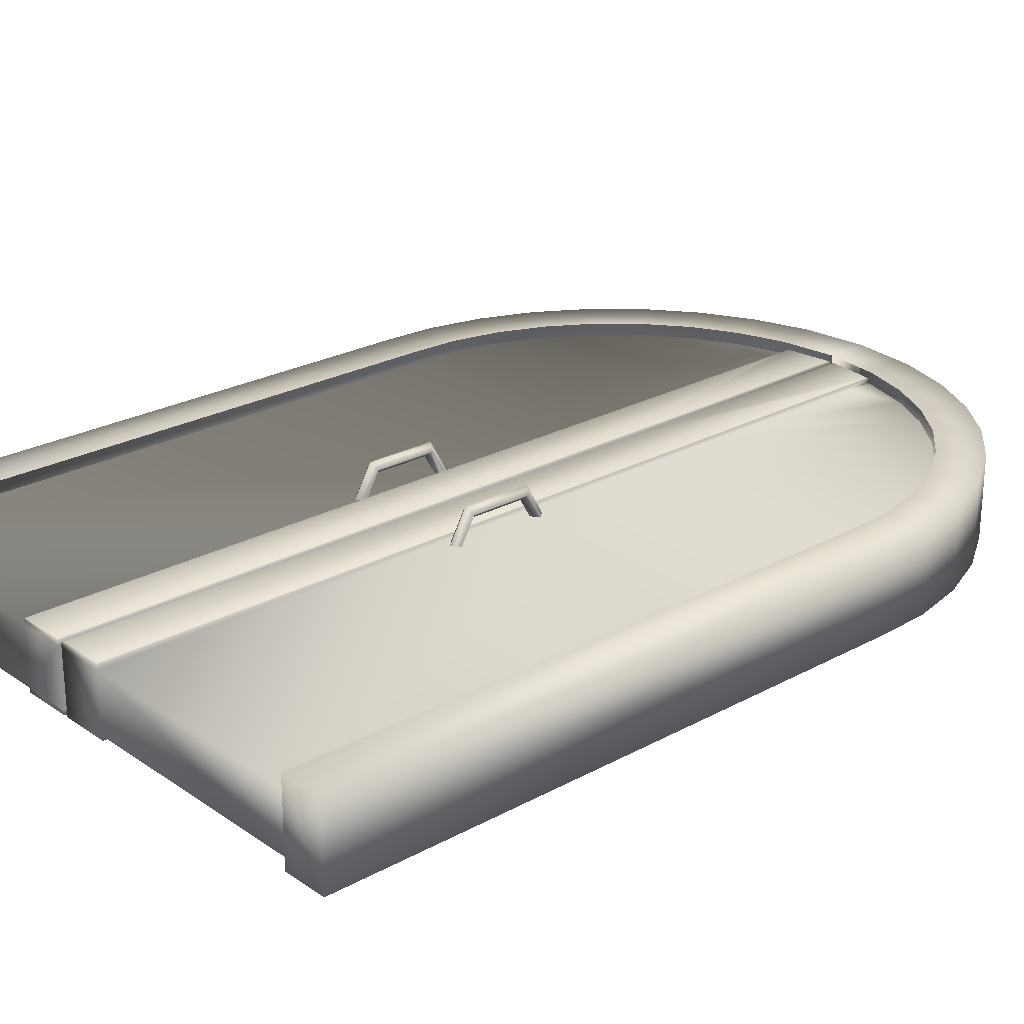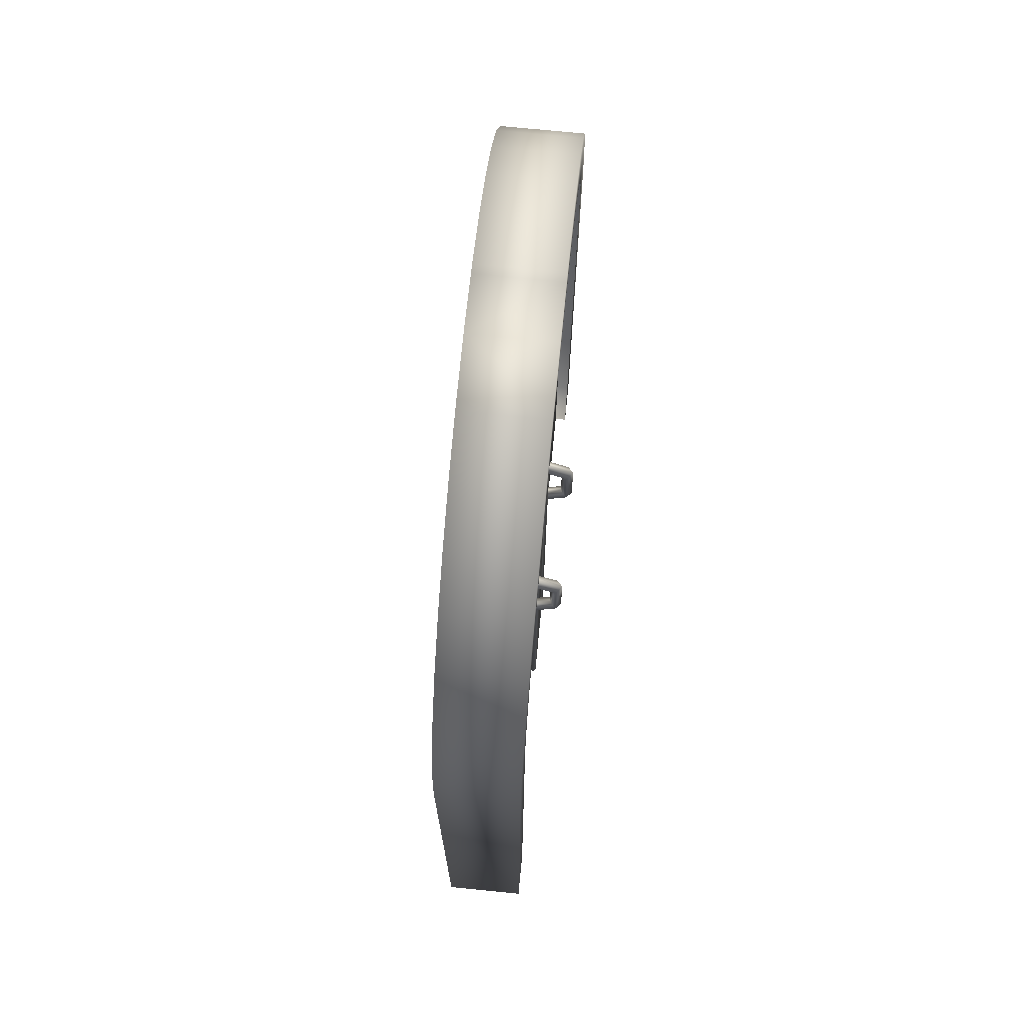
<metadata>
{"format":"obj","ext":"obj","renderer":"f3d","projection":"perspective","resolution":1024,"background":"white","views":[{"elev":24.5,"azim":48.1,"up":"+Z"},{"elev":72.0,"azim":-84.3,"up":"+Y"}]}
</metadata>
<code>
o l_1
v -0.01808 -2.134 0.2048
v 2.041 -2.134 0.2048
v -0.01808 -2.134 -0.2048
v 2.041 2.134 0.2048
v 0.01808 2.15 0.2048
v 2.025 2.497 0.2048
v 2.025 2.497 -0.2048
v 0.01808 2.15 -0.2048
v 0.01808 2.168 0.2048
v 1.947 2.852 0.2048
v 1.947 2.852 -0.2048
v 0.01808 2.168 -0.2048
v 0.01808 2.189 0.2048
v 1.809 3.189 0.2048
v 1.809 3.189 -0.2048
v 0.01808 2.189 -0.2048
v 0.01808 2.21 0.2048
v 1.614 3.496 0.2048
v 1.614 3.496 -0.2048
v 0.01808 2.21 -0.2048
v 0.01808 2.232 0.2048
v 1.369 3.764 0.2048
v 1.369 3.764 -0.2048
v 0.01808 2.232 -0.2048
v 0.01808 2.254 0.2048
v 1.081 3.986 0.2048
v 1.081 3.986 -0.2048
v 0.01808 2.254 -0.2048
v 0.01808 2.275 0.2048
v 0.7583 4.155 0.2048
v 0.7583 4.155 -0.2048
v 0.01808 2.275 -0.2048
v 0.01808 2.295 0.2048
v 0.4117 4.265 0.2048
v 0.4117 4.265 -0.2048
v 0.01808 2.295 -0.2048
v 0.01808 2.313 0.2048
v 0.01808 4.313 0.2048
v 0.01808 4.313 -0.2048
v 0.01808 2.313 -0.2048
v 0.3724 -2.134 0.2048
v 0.3724 2.134 0.2048
v 0.3724 -2.134 -0.2048
v 0.3724 2.134 -0.2048
v 0.3724 2.211 0.2048
v 0.3724 2.211 -0.2048
v 0.3724 2.294 0.2048
v 0.3724 2.294 -0.2048
v 0.3724 2.387 0.2048
v 0.3724 2.387 -0.2048
v 0.3724 2.496 0.2048
v 0.3724 2.496 -0.2048
v 0.3724 2.634 0.2048
v 0.3724 2.634 -0.2048
v 0.3724 2.832 0.2048
v 0.3724 2.832 -0.2048
v 0.3724 3.175 0.2048
v 0.3724 3.175 -0.2048
v 0.3724 4.068 0.2048
v 0.3724 4.27 0.2048
v 0.3724 4.068 -0.2048
v 0.3724 4.27 -0.2048
v 0.01808 -2.134 0.2368
v 0.01808 2.134 0.2368
v 0.01808 2.15 0.2368
v 0.01808 2.168 0.2368
v -0.01808 -2.134 0.2368
v 0.01808 2.189 0.2368
v 0.01808 2.21 0.2368
v 0.01808 2.232 0.2368
v 0.01808 2.254 0.2368
v 0.01808 2.275 0.2368
v 0.01808 2.295 0.2368
v 0.01808 2.313 0.2368
v 0.01808 4.313 0.2368
v 0.3724 -2.134 0.2368
v 0.3724 2.134 0.2368
v 0.3724 2.211 0.2368
v 0.3724 2.294 0.2368
v 0.3724 2.387 0.2368
v 0.3724 2.496 0.2368
v 0.3724 2.634 0.2368
v 0.3724 2.832 0.2368
v 0.3724 3.175 0.2368
v 0.3724 4.068 0.2368
v 0.3724 4.27 0.2368
v 0.01808 -2.134 -0.2368
v 0.01808 2.134 -0.2368
v 0.01808 2.15 -0.2368
v -0.01808 -2.134 -0.2368
v 0.01808 2.168 -0.2368
v 0.01808 2.189 -0.2368
v 0.01808 2.21 -0.2368
v 0.01808 2.232 -0.2368
v 0.01808 2.254 -0.2368
v 0.01808 2.275 -0.2368
v 0.01808 2.295 -0.2368
v 0.01808 4.313 -0.2368
v 0.01808 2.313 -0.2368
v 0.3724 -2.134 -0.2368
v 0.3724 2.134 -0.2368
v 0.3724 2.211 -0.2368
v 0.3724 2.294 -0.2368
v 0.3724 2.387 -0.2368
v 0.3724 2.496 -0.2368
v 0.3724 2.634 -0.2368
v 0.3724 2.832 -0.2368
v 0.3724 3.175 -0.2368
v 0.3724 4.068 -0.2368
v 0.3724 4.27 -0.2368
v 0.02808 2.134 0.2468
v 0.02808 -2.124 0.2468
v 0.3624 -2.124 0.2468
v -0.02808 -2.124 0.2468
v 0.02808 2.15 0.2468
v 0.3624 2.134 0.2468
v 0.02808 2.168 0.2468
v 0.3624 2.211 0.2468
v 0.02808 2.189 0.2468
v 0.3624 2.294 0.2468
v 0.02808 2.21 0.2468
v 0.3624 2.387 0.2468
v 0.02808 2.232 0.2468
v 0.3624 2.496 0.2468
v 0.02808 2.254 0.2468
v 0.3624 2.634 0.2468
v 0.02808 2.275 0.2468
v 0.3624 2.832 0.2468
v 0.02808 2.295 0.2468
v 0.3624 3.175 0.2468
v 0.3624 -2.124 -0.2468
v 0.02808 -2.124 -0.2468
v -0.02808 -2.124 -0.2468
v 0.3624 2.134 -0.2468
v 0.02808 2.134 -0.2468
v 0.3624 2.211 -0.2468
v 0.02808 2.15 -0.2468
v 0.3624 2.294 -0.2468
v 0.02808 2.313 0.2468
v 0.3624 4.068 0.2468
v 0.3624 4.261 0.2468
v 0.02808 4.302 0.2468
v 0.02808 2.168 -0.2468
v 0.3624 2.387 -0.2468
v 0.02808 2.189 -0.2468
v 0.3624 2.496 -0.2468
v 0.02808 2.21 -0.2468
v 0.3624 2.634 -0.2468
v 0.02808 2.232 -0.2468
v 0.3624 2.832 -0.2468
v 0.02808 2.254 -0.2468
v 0.3624 3.175 -0.2468
v 0.02808 2.275 -0.2468
v 0.3624 4.068 -0.2468
v 0.02808 2.295 -0.2468
v 0.02808 2.313 -0.2468
v 0.02808 4.302 -0.2468
v 0.3624 4.261 -0.2468
v 0.01808 -2.134 0.2048
v 0.01808 2.134 0.2048
v 0.01808 -2.134 -0.2048
v 0.01808 2.134 -0.2048
v 2.041 -2.134 -0.2048
v 2.041 2.134 -0.2048
v 0.4578 1.205 0
v 0.5078 1.155 0
v 0.4578 1.105 0
v 0.4078 1.155 0
v 0.4578 0.9578 -0.4278
v 0.5078 0.9328 -0.3845
v 0.4578 0.9078 -0.3412
v 0.4078 0.9328 -0.3845
v 0.4578 0.4638 -0.4278
v 0.5078 0.4888 -0.3845
v 0.4578 0.5138 -0.3412
v 0.4078 0.4888 -0.3845
v 0.4578 0.2168 -0
v 0.5078 0.2668 -0
v 0.4578 0.3168 -0
v 0.4078 0.2668 -0
v 0.4578 0.4638 0.4278
v 0.5078 0.4888 0.3845
v 0.4578 0.5138 0.3412
v 0.4078 0.4888 0.3845
v 0.4578 0.9578 0.4278
v 0.5078 0.9328 0.3845
v 0.4578 0.9078 0.3412
v 0.4078 0.9328 0.3845
f 160 162 161 159
f 164 163 43 44
f 164 4 2 163
f 111 112 113 116
f 38 39 40 37
f 41 43 163 2
f 115 111 116 118
f 7 6 4 164
f 7 164 44 46
f 5 8 162 160
f 117 115 118 120
f 11 10 6 7
f 11 7 46 48
f 9 12 8 5
f 119 117 120 122
f 15 14 10 11
f 15 11 48 50
f 13 16 12 9
f 121 119 122 124
f 19 18 14 15
f 19 15 50 52
f 17 20 16 13
f 123 121 124 126
f 23 22 18 19
f 23 19 52 54
f 21 24 20 17
f 125 123 126 128
f 27 26 22 23
f 27 23 54 56
f 25 28 24 21
f 127 125 128 130
f 31 30 26 27
f 31 27 56 58
f 29 32 28 25
f 129 127 130 140
f 35 34 30 31
f 35 31 58 61
f 33 36 32 29
f 60 59 34
f 39 38 60 62
f 35 61 62
f 37 40 36 33
f 132 135 134 131
f 2 4 42 41
f 159 161 43 41
f 4 6 45 42
f 135 137 136 134
f 6 10 47 45
f 137 143 138 136
f 10 14 49 47
f 143 145 144 138
f 14 18 51 49
f 145 147 146 144
f 18 22 53 51
f 147 149 148 146
f 22 26 55 53
f 149 151 150 148
f 26 30 57 55
f 151 153 152 150
f 30 34 59 57
f 153 155 154 152
f 141 142 139 140
f 129 140 139
f 34 35 62 60
f 155 156 154
f 156 157 158 154
f 86 85 59 60
f 73 74 37 33
f 74 75 38 37
f 75 86 60 38
f 77 76 41 42
f 76 63 159 41
f 63 64 160 159
f 78 77 42 45
f 64 65 5 160
f 79 78 45 47
f 65 66 9 5
f 80 79 47 49
f 66 68 13 9
f 81 80 49 51
f 68 69 17 13
f 82 81 51 53
f 69 70 21 17
f 83 82 53 55
f 70 71 25 21
f 84 83 55 57
f 71 72 29 25
f 85 84 57 59
f 72 73 33 29
f 109 110 62 61
f 110 98 39 62
f 98 99 40 39
f 99 97 36 40
f 100 101 44 43
f 88 87 161 162
f 87 100 43 161
f 101 102 46 44
f 89 88 162 8
f 102 103 48 46
f 91 89 8 12
f 103 104 50 48
f 92 91 12 16
f 104 105 52 50
f 93 92 16 20
f 105 106 54 52
f 94 93 20 24
f 106 107 56 54
f 95 94 24 28
f 107 108 58 56
f 96 95 28 32
f 108 109 61 58
f 97 96 32 36
f 112 111 64 63
f 113 112 63 76
f 116 113 76 77
f 111 115 65 64
f 118 116 77 78
f 115 117 66 65
f 120 118 78 79
f 117 119 68 66
f 122 120 79 80
f 119 121 69 68
f 124 122 80 81
f 121 123 70 69
f 126 124 81 82
f 123 125 71 70
f 128 126 82 83
f 125 127 72 71
f 130 128 83 84
f 127 129 73 72
f 140 130 84 85
f 132 131 100 87
f 135 132 87 88
f 131 134 101 100
f 137 135 88 89
f 134 136 102 101
f 143 137 89 91
f 136 138 103 102
f 145 143 91 92
f 138 144 104 103
f 147 145 92 93
f 144 146 105 104
f 149 147 93 94
f 146 148 106 105
f 151 149 94 95
f 148 150 107 106
f 153 151 95 96
f 150 152 108 107
f 155 153 96 97
f 152 154 109 108
f 141 140 85 86
f 142 141 86 75
f 139 142 75 74
f 129 139 74 73
f 156 155 97 99
f 157 156 99 98
f 158 157 98 110
f 154 158 110 109
f 166 170 169 165
f 167 171 170 166
f 168 172 171 167
f 165 169 172 168
f 170 174 173 169
f 171 175 174 170
f 172 176 175 171
f 169 173 176 172
f 174 178 177 173
f 175 179 178 174
f 176 180 179 175
f 173 177 180 176
f 178 182 181 177
f 179 183 182 178
f 180 184 183 179
f 177 181 184 180
f 182 186 185 181
f 183 187 186 182
f 184 188 187 183
f 181 185 188 184
f 186 166 165 185
f 187 167 166 186
f 188 168 167 187
f 185 165 168 188
o r_1
v -0.01808 -2.134 0.2048
v -0.01808 2.134 0.2048
v -0.01808 -2.134 -0.2048
v -0.01808 2.134 -0.2048
v -2.041 -2.134 -0.2048
v -2.041 2.134 -0.2048
v -2.041 -2.134 0.2048
v -2.041 2.134 0.2048
v -0.01808 2.15 0.2048
v -2.025 2.497 0.2048
v -2.025 2.497 -0.2048
v -0.01808 2.15 -0.2048
v -0.01808 2.168 0.2048
v -1.947 2.852 0.2048
v -1.947 2.852 -0.2048
v -0.01808 2.168 -0.2048
v -0.01808 2.189 0.2048
v -1.809 3.189 0.2048
v -1.809 3.189 -0.2048
v -0.01808 2.189 -0.2048
v -0.01808 2.21 0.2048
v -1.614 3.496 0.2048
v -1.614 3.496 -0.2048
v -0.01808 2.21 -0.2048
v -0.01808 2.232 0.2048
v -1.369 3.764 0.2048
v -1.369 3.764 -0.2048
v -0.01808 2.232 -0.2048
v -0.01808 2.254 0.2048
v -1.081 3.986 0.2048
v -1.081 3.986 -0.2048
v -0.01808 2.254 -0.2048
v -0.01808 2.275 0.2048
v -0.7583 4.155 0.2048
v -0.7583 4.155 -0.2048
v -0.01808 2.275 -0.2048
v -0.01808 2.295 0.2048
v -0.4117 4.265 0.2048
v -0.4117 4.265 -0.2048
v -0.01808 2.295 -0.2048
v -0.01808 2.313 0.2048
v -0.01808 4.313 0.2048
v -0.01808 4.313 -0.2048
v -0.01808 2.313 -0.2048
v -0.3724 -2.134 0.2048
v -0.3724 2.134 0.2048
v -0.3724 -2.134 -0.2048
v -0.3724 2.134 -0.2048
v -0.3724 2.211 0.2048
v -0.3724 2.211 -0.2048
v -0.3724 2.294 0.2048
v -0.3724 2.294 -0.2048
v -0.3724 2.387 0.2048
v -0.3724 2.387 -0.2048
v -0.3724 2.496 0.2048
v -0.3724 2.496 -0.2048
v -0.3724 2.634 0.2048
v -0.3724 2.634 -0.2048
v -0.3724 2.832 0.2048
v -0.3724 2.832 -0.2048
v -0.3724 3.175 0.2048
v -0.3724 3.175 -0.2048
v -0.3724 4.068 0.2048
v -0.3724 4.27 0.2048
v -0.3724 4.068 -0.2048
v -0.3724 4.27 -0.2048
v -0.01808 -2.134 0.2368
v -0.01808 2.134 0.2368
v -0.01808 2.15 0.2368
v -0.01808 2.168 0.2368
v -0.01808 2.189 0.2368
v -0.01808 2.21 0.2368
v -0.01808 2.232 0.2368
v -0.01808 2.254 0.2368
v -0.01808 2.275 0.2368
v -0.01808 2.295 0.2368
v -0.01808 2.313 0.2368
v -0.01808 4.313 0.2368
v -0.3724 -2.134 0.2368
v -0.3724 2.134 0.2368
v -0.3724 2.211 0.2368
v -0.3724 2.294 0.2368
v -0.3724 2.387 0.2368
v -0.3724 2.496 0.2368
v -0.3724 2.634 0.2368
v -0.3724 2.832 0.2368
v -0.3724 3.175 0.2368
v -0.3724 4.068 0.2368
v -0.3724 4.27 0.2368
v -0.01808 -2.134 -0.2368
v -0.01808 2.134 -0.2368
v -0.01808 2.15 -0.2368
v -0.01808 2.168 -0.2368
v -0.01808 2.189 -0.2368
v -0.01808 2.21 -0.2368
v -0.01808 2.232 -0.2368
v -0.01808 2.254 -0.2368
v -0.01808 2.275 -0.2368
v -0.01808 2.295 -0.2368
v -0.01808 4.313 -0.2368
v -0.01808 2.313 -0.2368
v -0.3724 -2.134 -0.2368
v -0.3724 2.134 -0.2368
v -0.3724 2.211 -0.2368
v -0.3724 2.294 -0.2368
v -0.3724 2.387 -0.2368
v -0.3724 2.496 -0.2368
v -0.3724 2.634 -0.2368
v -0.3724 2.832 -0.2368
v -0.3724 3.175 -0.2368
v -0.3724 4.068 -0.2368
v -0.3724 4.27 -0.2368
v -0.02808 2.134 0.2468
v -0.02808 -2.124 0.2468
v -0.3624 -2.124 0.2468
v -0.02808 2.15 0.2468
v -0.3624 2.134 0.2468
v -0.02808 2.168 0.2468
v -0.3624 2.211 0.2468
v -0.02808 2.189 0.2468
v -0.3624 2.294 0.2468
v -0.02808 2.21 0.2468
v -0.3624 2.387 0.2468
v -0.02808 2.232 0.2468
v -0.3624 2.496 0.2468
v -0.02808 2.254 0.2468
v -0.3624 2.634 0.2468
v -0.02808 2.275 0.2468
v -0.3624 2.832 0.2468
v -0.02808 2.295 0.2468
v -0.3624 3.175 0.2468
v -0.3624 -2.124 -0.2468
v -0.02808 -2.124 -0.2468
v -0.3624 2.134 -0.2468
v -0.02808 2.134 -0.2468
v -0.3624 2.211 -0.2468
v -0.02808 2.15 -0.2468
v -0.3624 2.294 -0.2468
v -0.02808 2.313 0.2468
v -0.3624 4.068 0.2468
v -0.3624 4.261 0.2468
v -0.02808 4.302 0.2468
v -0.02808 2.168 -0.2468
v -0.3624 2.387 -0.2468
v -0.02808 2.189 -0.2468
v -0.3624 2.496 -0.2468
v -0.02808 2.21 -0.2468
v -0.3624 2.634 -0.2468
v -0.02808 2.232 -0.2468
v -0.3624 2.832 -0.2468
v -0.02808 2.254 -0.2468
v -0.3624 3.175 -0.2468
v -0.02808 2.275 -0.2468
v -0.3624 4.068 -0.2468
v -0.02808 2.295 -0.2468
v -0.02808 2.313 -0.2468
v -0.02808 4.302 -0.2468
v -0.3624 4.261 -0.2468
v -0.4578 1.205 0
v -0.5078 1.155 0
v -0.4578 1.105 0
v -0.4078 1.155 0
v -0.4578 0.9578 -0.4278
v -0.5078 0.9328 -0.3845
v -0.4578 0.9078 -0.3412
v -0.4078 0.9328 -0.3845
v -0.4578 0.4638 -0.4278
v -0.5078 0.4888 -0.3845
v -0.4578 0.5138 -0.3412
v -0.4078 0.4888 -0.3845
v -0.4578 0.2168 -0
v -0.5078 0.2668 -0
v -0.4578 0.3168 -0
v -0.4078 0.2668 -0
v -0.4578 0.4638 0.4278
v -0.5078 0.4888 0.3845
v -0.4578 0.5138 0.3412
v -0.4078 0.4888 0.3845
v -0.4578 0.9578 0.4278
v -0.5078 0.9328 0.3845
v -0.4578 0.9078 0.3412
v -0.4078 0.9328 0.3845
f 191 192 190 189
f 235 193 194 236
f 195 196 194 193
f 303 302 301 305
f 232 231 230 229
f 193 235 233 195
f 305 301 304 307
f 196 198 199 194
f 236 194 199 238
f 192 200 197 190
f 307 304 306 309
f 198 202 203 199
f 238 199 203 240
f 200 204 201 197
f 309 306 308 311
f 202 206 207 203
f 240 203 207 242
f 204 208 205 201
f 311 308 310 313
f 206 210 211 207
f 242 207 211 244
f 208 212 209 205
f 313 310 312 315
f 210 214 215 211
f 244 211 215 246
f 212 216 213 209
f 315 312 314 317
f 214 218 219 215
f 246 215 219 248
f 216 220 217 213
f 317 314 316 319
f 218 222 223 219
f 248 219 223 250
f 220 224 221 217
f 319 316 318 328
f 222 226 227 223
f 250 223 227 253
f 224 228 225 221
f 251 252 226
f 252 230 231 254
f 253 227 254
f 228 232 229 225
f 322 323 321 320
f 234 196 195 233
f 235 191 189 233
f 237 198 196 234
f 324 325 323 322
f 239 202 198 237
f 326 331 325 324
f 241 206 202 239
f 332 333 331 326
f 243 210 206 241
f 334 335 333 332
f 245 214 210 243
f 336 337 335 334
f 247 218 214 245
f 338 339 337 336
f 249 222 218 247
f 340 341 339 338
f 251 226 222 249
f 342 343 341 340
f 327 330 329 328
f 328 318 327
f 254 227 226 252
f 344 343 342
f 346 345 344 342
f 251 276 277 252
f 229 265 264 225
f 230 266 265 229
f 252 277 266 230
f 233 267 268 234
f 189 255 267 233
f 190 256 255 189
f 234 268 269 237
f 197 257 256 190
f 237 269 270 239
f 201 258 257 197
f 239 270 271 241
f 205 259 258 201
f 241 271 272 243
f 209 260 259 205
f 243 272 273 245
f 213 261 260 209
f 245 273 274 247
f 217 262 261 213
f 247 274 275 249
f 221 263 262 217
f 249 275 276 251
f 225 264 263 221
f 254 300 299 253
f 231 288 300 254
f 232 289 288 231
f 228 287 289 232
f 236 291 290 235
f 191 278 279 192
f 235 290 278 191
f 238 292 291 236
f 192 279 280 200
f 240 293 292 238
f 200 280 281 204
f 242 294 293 240
f 204 281 282 208
f 244 295 294 242
f 208 282 283 212
f 246 296 295 244
f 212 283 284 216
f 248 297 296 246
f 216 284 285 220
f 250 298 297 248
f 220 285 286 224
f 253 299 298 250
f 224 286 287 228
f 256 301 302 255
f 255 302 303 267
f 267 303 305 268
f 257 304 301 256
f 268 305 307 269
f 258 306 304 257
f 269 307 309 270
f 259 308 306 258
f 270 309 311 271
f 260 310 308 259
f 271 311 313 272
f 261 312 310 260
f 272 313 315 273
f 262 314 312 261
f 273 315 317 274
f 263 316 314 262
f 274 317 319 275
f 264 318 316 263
f 275 319 328 276
f 290 320 321 278
f 278 321 323 279
f 291 322 320 290
f 279 323 325 280
f 292 324 322 291
f 280 325 331 281
f 293 326 324 292
f 281 331 333 282
f 294 332 326 293
f 282 333 335 283
f 295 334 332 294
f 283 335 337 284
f 296 336 334 295
f 284 337 339 285
f 297 338 336 296
f 285 339 341 286
f 298 340 338 297
f 286 341 343 287
f 299 342 340 298
f 276 328 329 277
f 277 329 330 266
f 266 330 327 265
f 265 327 318 264
f 287 343 344 289
f 289 344 345 288
f 288 345 346 300
f 300 346 342 299
f 351 352 348 347
f 352 353 349 348
f 353 354 350 349
f 354 351 347 350
f 355 356 352 351
f 356 357 353 352
f 357 358 354 353
f 358 355 351 354
f 359 360 356 355
f 360 361 357 356
f 361 362 358 357
f 362 359 355 358
f 363 364 360 359
f 364 365 361 360
f 365 366 362 361
f 366 363 359 362
f 367 368 364 363
f 368 369 365 364
f 369 370 366 365
f 370 367 363 366
f 347 348 368 367
f 348 349 369 368
f 349 350 370 369
f 350 347 367 370
o br
v -2.041 -2.134 -0.2921
v -2.041 2.134 -0.2921
v -2.041 -2.134 0.2921
v -2.041 2.134 0.2921
v -2.025 2.497 0.2921
v -2.025 2.497 -0.2921
v -1.947 2.852 0.2921
v -1.947 2.852 -0.2921
v -1.809 3.189 0.2921
v -1.809 3.189 -0.2921
v -1.614 3.496 0.2921
v -1.614 3.496 -0.2921
v -1.369 3.764 0.2921
v -1.369 3.764 -0.2921
v -1.081 3.986 0.2921
v -1.081 3.986 -0.2921
v -0.7583 4.155 0.2921
v -0.7583 4.155 -0.2921
v -0.4117 4.265 0.2921
v -0.4117 4.265 -0.2921
v 0 4.312 0.2921
v 0 4.312 -0.2921
v -0.3724 4.27 0.2921
v -0.3724 4.27 -0.2921
v -2.361 -2.134 -0.2921
v -2.361 2.141 -0.2921
v -2.361 -2.134 0.2921
v -2.361 2.141 0.2921
v -2.344 2.539 0.2921
v -2.344 2.539 -0.2921
v -2.254 2.949 0.2921
v -2.254 2.949 -0.2921
v -2.094 3.337 0.2921
v -2.094 3.337 -0.2921
v -1.869 3.691 0.2921
v -1.869 3.691 -0.2921
v -1.586 4.001 0.2921
v -1.586 4.001 -0.2921
v -1.254 4.257 0.2921
v -1.254 4.257 -0.2921
v -0.8818 4.451 0.2921
v -0.8818 4.451 -0.2921
v -0.4801 4.579 0.2921
v -0.4801 4.579 -0.2921
v 0 4.632 0.2921
v 0 4.632 -0.2921
v -0.4113 4.587 0.2921
v -0.4113 4.587 -0.2921
v 2.041 -2.134 -0.2921
v 2.041 2.134 -0.2921
v 2.041 -2.134 0.2921
v 2.041 2.134 0.2921
v 2.025 2.497 0.2921
v 2.025 2.497 -0.2921
v 1.947 2.852 0.2921
v 1.947 2.852 -0.2921
v 1.809 3.189 0.2921
v 1.809 3.189 -0.2921
v 1.614 3.496 0.2921
v 1.614 3.496 -0.2921
v 1.369 3.764 0.2921
v 1.369 3.764 -0.2921
v 1.081 3.986 0.2921
v 1.081 3.986 -0.2921
v 0.7583 4.155 0.2921
v 0.7583 4.155 -0.2921
v 0.4117 4.265 0.2921
v 0.4117 4.265 -0.2921
v 0.3724 4.27 0.2921
v 0.3724 4.27 -0.2921
v 2.361 -2.134 -0.2921
v 2.361 2.141 -0.2921
v 2.361 -2.134 0.2921
v 2.361 2.141 0.2921
v 2.344 2.539 0.2921
v 2.344 2.539 -0.2921
v 2.254 2.949 0.2921
v 2.254 2.949 -0.2921
v 2.094 3.337 0.2921
v 2.094 3.337 -0.2921
v 1.869 3.691 0.2921
v 1.869 3.691 -0.2921
v 1.586 4.001 0.2921
v 1.586 4.001 -0.2921
v 1.254 4.257 0.2921
v 1.254 4.257 -0.2921
v 0.8818 4.451 0.2921
v 0.8818 4.451 -0.2921
v 0.4801 4.579 0.2921
v 0.4801 4.579 -0.2921
v 0.4113 4.587 0.2921
v 0.4113 4.587 -0.2921
f 399 401 402 400
f 401 403 404 402
f 397 398 396 395
f 403 405 406 404
f 405 407 408 406
f 407 409 410 408
f 409 411 412 410
f 398 399 400 396
f 411 413 414 412
f 417 415 416 418
f 418 414 413 417
f 377 401 399 375
f 376 400 402 378
f 379 403 401 377
f 378 402 404 380
f 373 397 395 371
f 374 398 397 373
f 371 395 396 372
f 381 405 403 379
f 380 404 406 382
f 383 407 405 381
f 382 406 408 384
f 385 409 407 383
f 384 408 410 386
f 387 411 409 385
f 386 410 412 388
f 375 399 398 374
f 372 396 400 376
f 389 413 411 387
f 388 412 414 390
f 391 415 417 393
f 392 416 415 391
f 394 418 416 392
f 390 414 418 394
f 393 417 413 389
f 448 447 445 446
f 450 449 447 448
f 442 444 443 441
f 452 451 449 450
f 454 453 451 452
f 456 455 453 454
f 458 457 455 456
f 446 445 444 442
f 460 459 457 458
f 416 415 461 462
f 459 460 462 461
f 445 447 425 423
f 448 446 424 426
f 447 449 427 425
f 450 448 426 428
f 441 443 421 419
f 443 444 422 421
f 442 441 419 420
f 449 451 429 427
f 452 450 428 430
f 451 453 431 429
f 454 452 430 432
f 453 455 433 431
f 456 454 432 434
f 455 457 435 433
f 458 456 434 436
f 444 445 423 422
f 446 442 420 424
f 457 459 437 435
f 460 458 436 438
f 461 415 391 439
f 416 462 440 392
f 462 460 438 440
f 459 461 439 437

</code>
